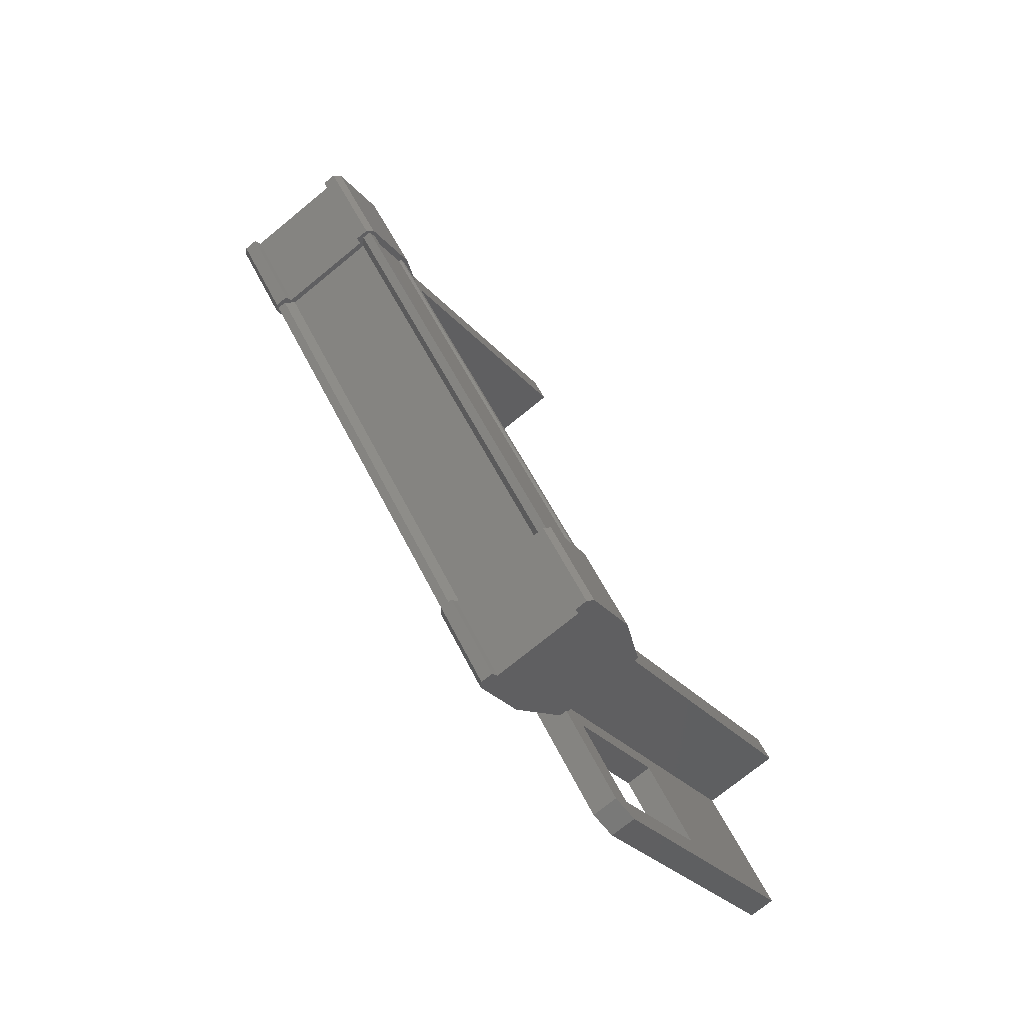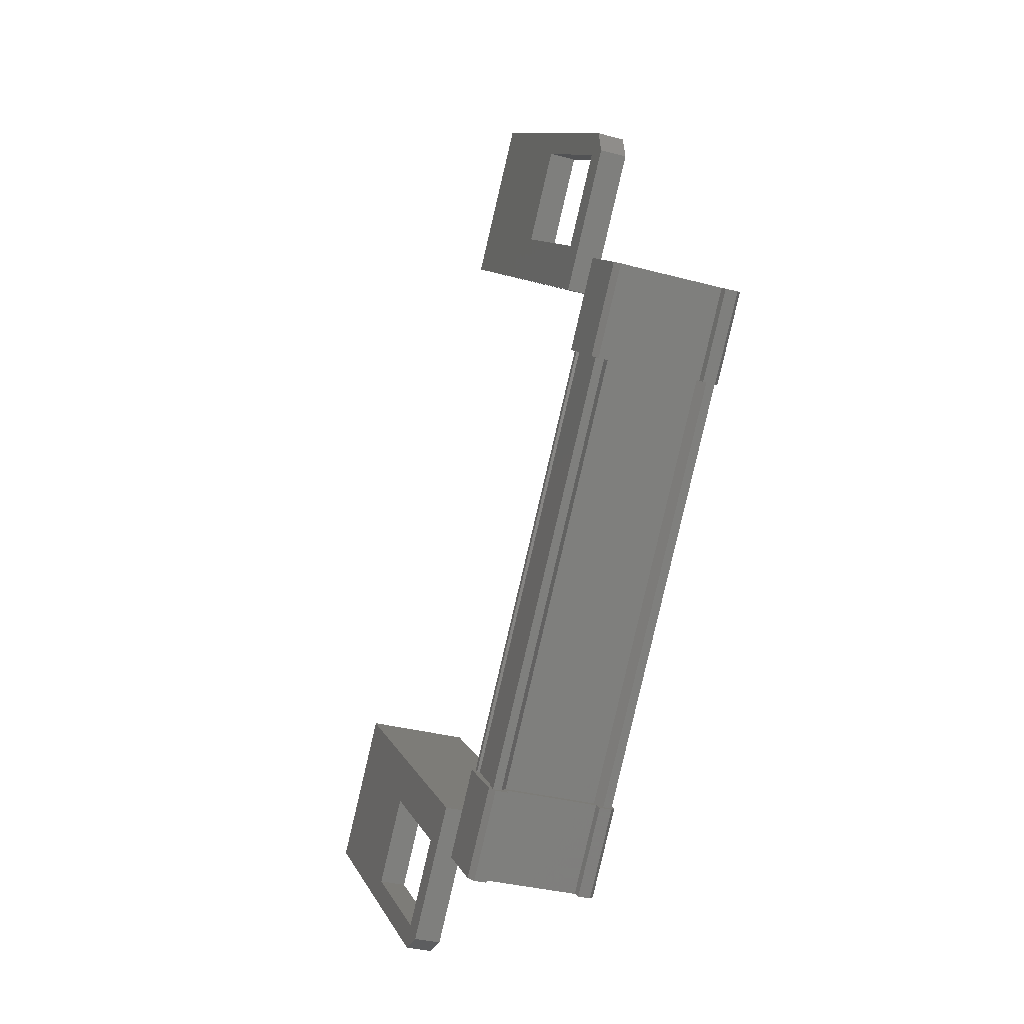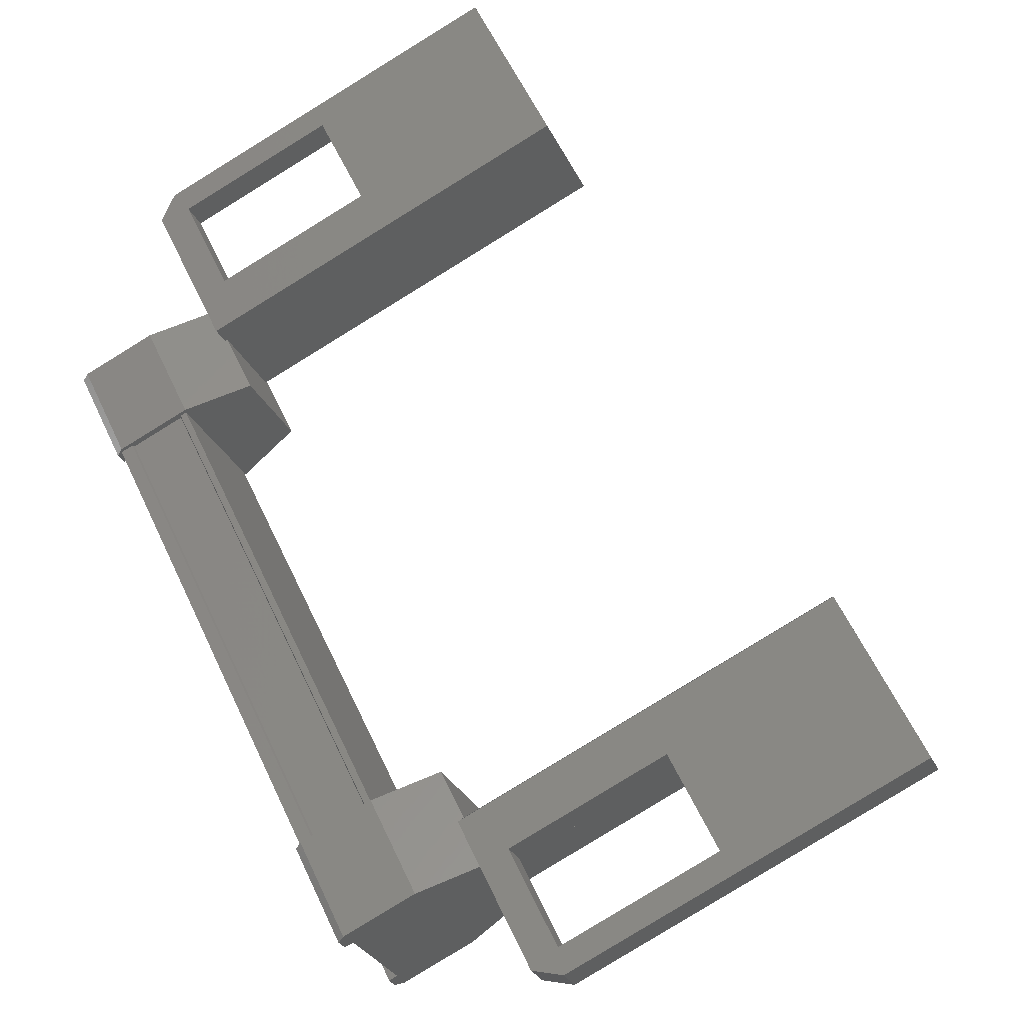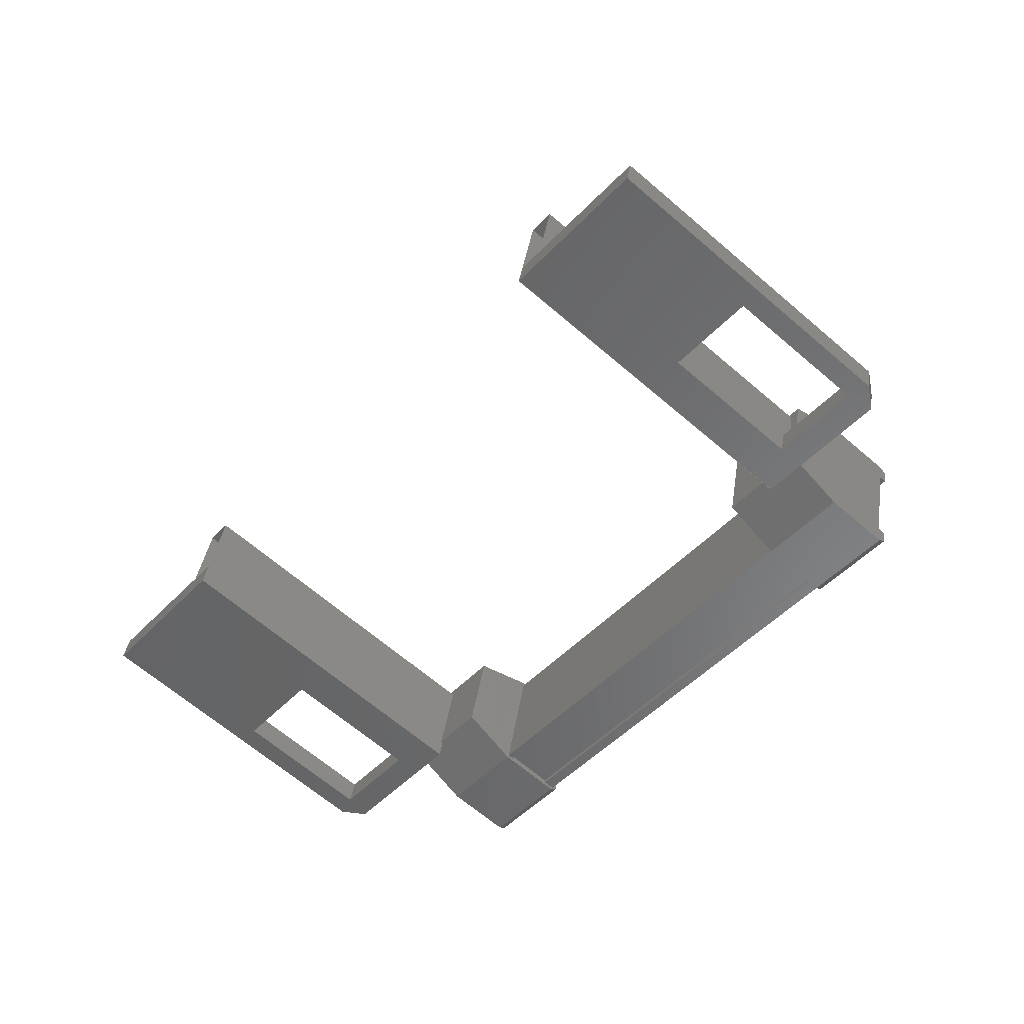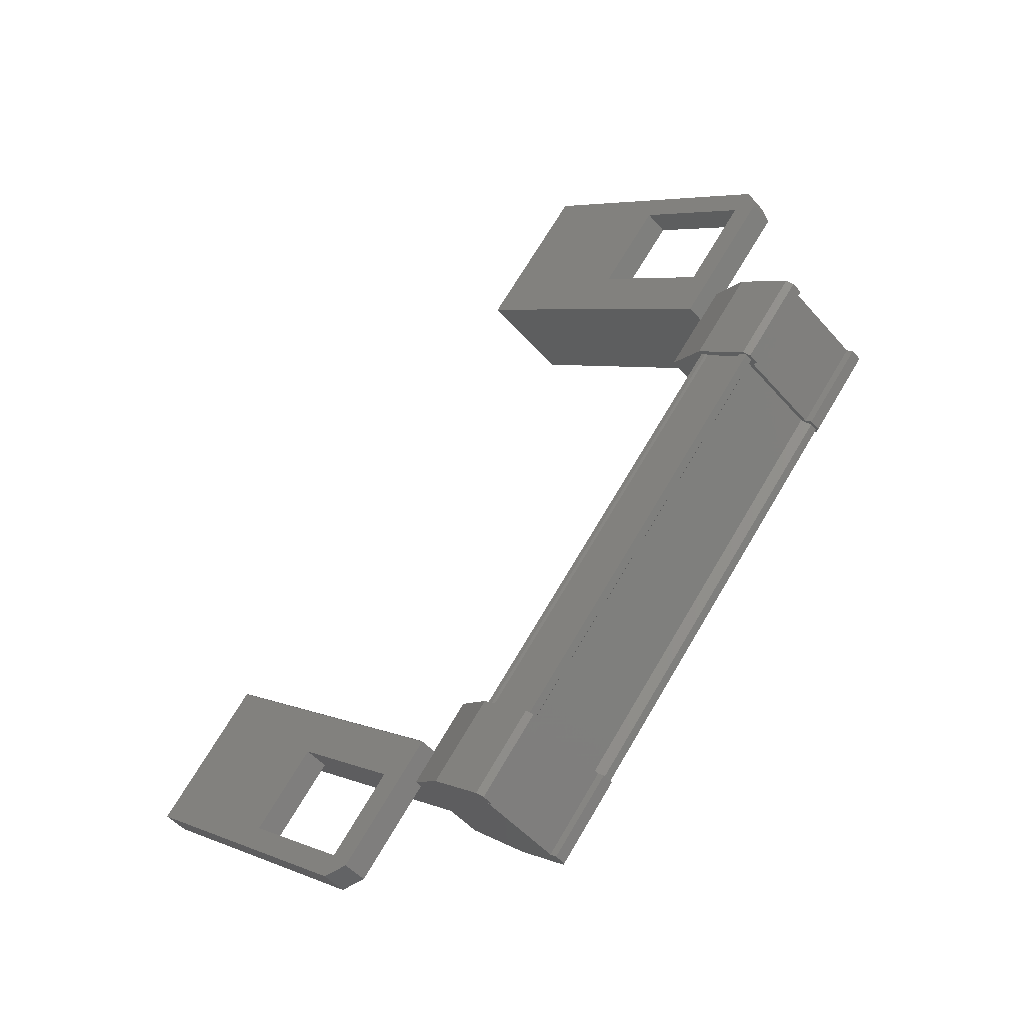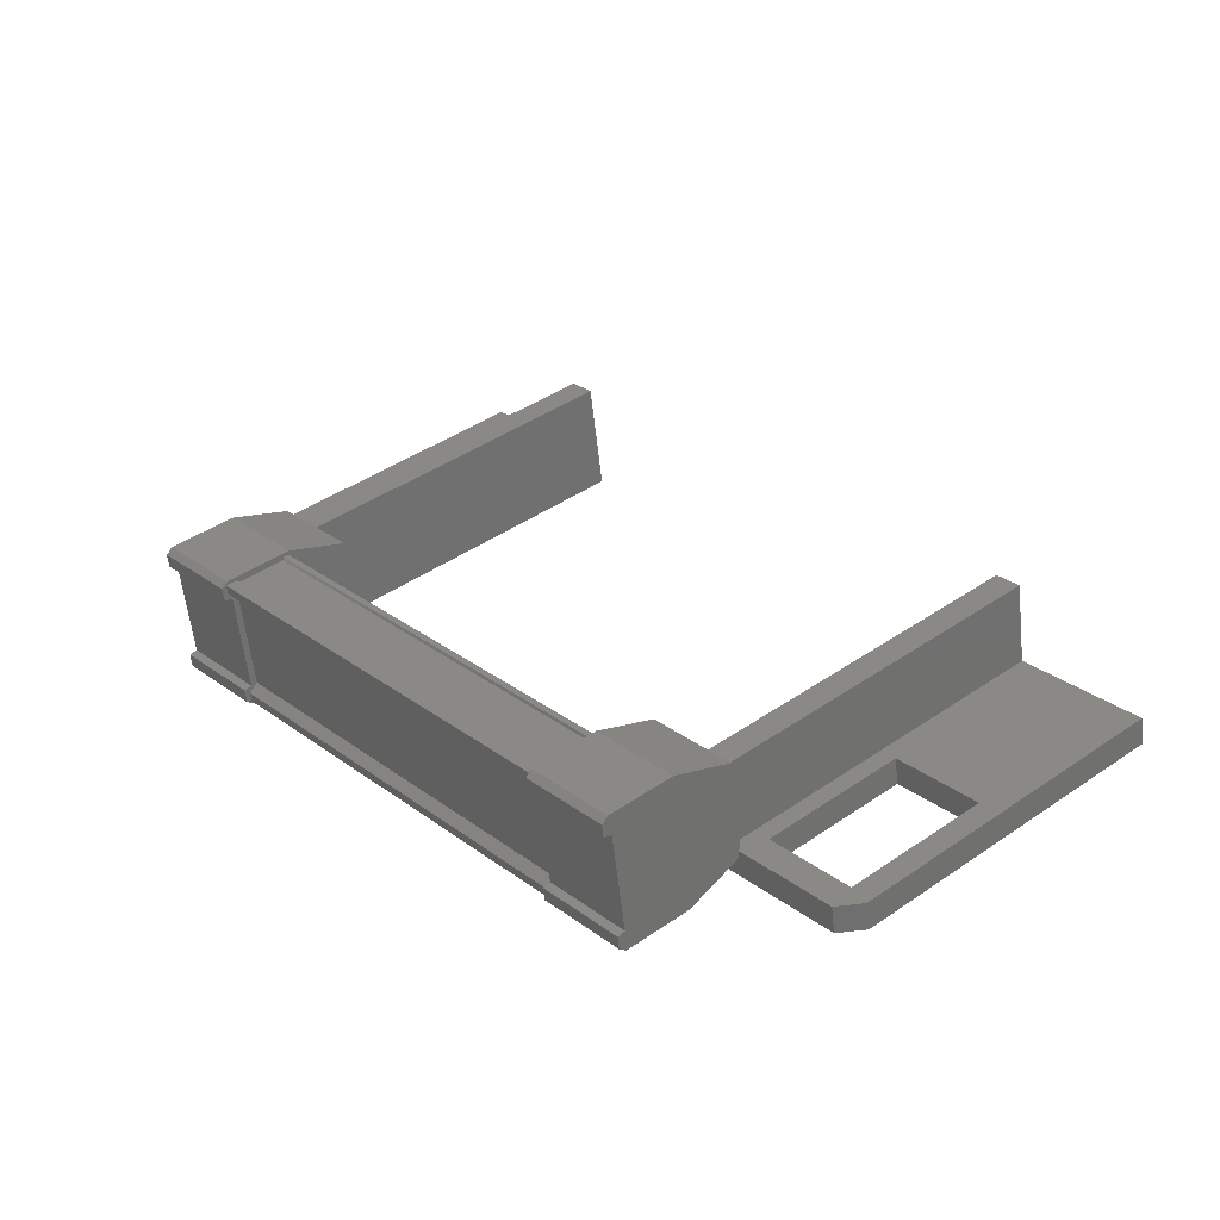
<metadata>
{"format":"stl","ext":"stl","renderer":"f3d","projection":"perspective","resolution":1024,"background":"white","views":[{"elev":-72.9,"azim":170.4,"up":"+Y"},{"elev":-32.9,"azim":110.5,"up":"+Y"},{"elev":27.1,"azim":120.4,"up":"+Z"},{"elev":36.1,"azim":49.2,"up":"+Y"},{"elev":-48.9,"azim":79.9,"up":"+Y"},{"elev":-57.6,"azim":-132.7,"up":"+Y"}]}
</metadata>
<code>
# stl→obj: 132 verts, 210 faces
v -53.36 -926.3 -40.76
v -54.02 -927.1 -40.27
v -53.45 -926.2 -40.76
v -54.5 -926.5 -39.85
v -49.58 -919 -41.93
v -50.85 -917.8 -41.27
v -49.8 -919 -42.18
v -49.62 -918.9 -42.34
v -54.96 -927.1 -37.7
v -55.9 -925.6 -36.87
v -54.86 -926.8 -37.78
v -54.64 -926.8 -37.53
v -52.51 -926.4 -39.45
v -52.58 -926.4 -39.53
v -49.66 -921.9 -42.07
v -49.78 -921.8 -42.07
v -50.7 -920.7 -43.16
v -50.79 -922.1 -43.08
v -51.27 -921.6 -42.66
v -50.64 -922.1 -42.89
v -53.98 -925.9 -40.24
v -51.06 -921.4 -42.78
v -53.95 -925.9 -40.22
v -51.03 -921.4 -42.76
v -50.68 -921.8 -43.07
v -56.31 -924.6 -36.52
v -57.3 -924.4 -35.66
v -56.32 -922.9 -36.52
v -56.1 -922.9 -36.27
v -53.6 -925.8 -38.44
v -53.03 -927.2 -39.22
v -52.36 -926.3 -39.6
v -52.93 -927.2 -39.1
v -52.36 -926.2 -39.51
v -52.93 -927.1 -39.01
v -52.95 -917.7 -39.44
v -52.73 -917.7 -39.19
v -51.96 -916.2 -40.3
v -51.75 -916.2 -40.05
v -49.4 -918.9 -42.09
v -54.48 -927.1 -37.67
v -54.7 -927.1 -37.92
v -53.82 -925.8 -38.69
v -54.28 -925.9 -38.29
v -55.33 -924.8 -37.38
v -53.47 -926.4 -40.42
v -53.46 -926.4 -40.55
v -50.54 -921.9 -43.09
v -53.54 -926.4 -40.63
v -50.61 -921.9 -43.17
v -51.42 -918.7 -40.77
v -50.38 -919.9 -41.68
v -50.45 -920.6 -41.61
v -49.57 -919.2 -42.38
v -49.35 -919.2 -42.13
v -49.13 -921.2 -42.32
v -49.7 -922.1 -41.83
v -49.12 -921.3 -42.41
v -49.69 -922.2 -41.92
v -49.22 -921.3 -42.53
v -50.59 -922.2 -42.95
v -50.7 -922.2 -43.07
v -50.22 -921.2 -43.58
v -53.93 -925.7 -40.34
v -53.31 -926.2 -40.58
v -53.26 -926.3 -40.64
v -50.55 -921.8 -42.96
v -52.7 -926.4 -39.53
v -54.06 -925.9 -38.04
v -55.11 -924.8 -37.13
v -57.08 -924.4 -35.41
v -54.74 -927.1 -37.45
v -50.23 -920.6 -41.36
v -51.21 -918.7 -40.52
v -50.63 -917.8 -41.02
v -54.47 -925.7 -39.42
v -56.96 -922.9 -37.26
v -54.63 -926 -39.28
v -57.12 -923.2 -37.11
v -53.77 -926 -38.29
v -56.26 -923.2 -36.13
v -50.7 -921.8 -43.1
v -53.62 -926.3 -40.56
v -53.6 -926.3 -40.53
v -52.57 -917.5 -39.33
v -50.08 -920.3 -41.49
v -53.43 -917.5 -40.32
v -50.94 -920.3 -42.48
v -53.59 -917.7 -40.18
v -51.11 -920.5 -42.34
v -50.25 -920.5 -41.35
v -54.02 -925.9 -40.21
v -51.1 -921.4 -42.74
v -52.99 -925.9 -39.02
v -50.07 -921.4 -41.56
v -52.95 -925.9 -39.06
v -50.03 -921.4 -41.59
v -52.97 -925.9 -39.09
v -50.05 -921.4 -41.63
v -52.62 -926.3 -39.39
v -49.7 -921.8 -41.93
v -52.59 -926.3 -39.37
v -49.67 -921.8 -41.91
v -49.58 -921.9 -41.98
v -51.69 -917.5 -40.54
v -50.16 -919.9 -41.43
v -55.69 -925.6 -36.62
v -53.1 -927.1 -39.19
v -52.53 -926.2 -39.68
v -52.46 -926.3 -39.72
v -52.84 -925.7 -39.09
v -53.41 -926.5 -38.59
v -53.87 -927.1 -40.08
v -53.93 -927.2 -40.26
v -53.83 -927.2 -40.14
v -53.43 -925.2 -38.91
v -54 -926.1 -38.42
v -54.76 -926.1 -39.29
v -54.19 -925.2 -39.79
v -49.61 -920.7 -41.9
v -50.96 -920.2 -42.6
v -51.52 -921.1 -42.11
v -50.76 -921.1 -41.23
v -50.19 -920.2 -41.73
v -50.18 -921.6 -41.41
v -49.86 -922.1 -42
v -50.07 -921.2 -43.39
v -50.02 -921.3 -43.45
v -50.13 -921.3 -43.57
v -49.29 -921.2 -42.49
v -49.79 -922.2 -42.04
v -53.61 -925.7 -38.43
f 1 2 3
f 3 2 4
f 5 6 7
f 7 6 8
f 9 10 11
f 11 10 12
f 13 14 15
f 15 14 16
f 17 18 19
f 19 18 20
f 21 22 23
f 23 22 24
f 24 25 23
f 26 27 28
f 28 27 29
f 29 30 28
f 31 32 33
f 33 32 34
f 34 35 33
f 36 37 38
f 38 37 39
f 39 40 38
f 41 42 43
f 43 42 44
f 44 45 43
f 46 47 48
f 48 47 49
f 49 50 48
f 51 52 53
f 53 52 54
f 54 55 53
f 56 57 58
f 58 57 59
f 59 60 58
f 61 20 62
f 62 20 18
f 18 63 62
f 17 63 18
f 4 64 3
f 3 64 65
f 65 1 3
f 66 1 65
f 48 67 46
f 46 67 16
f 16 68 46
f 14 68 16
f 69 30 70
f 70 30 29
f 29 71 70
f 27 71 29
f 72 71 27
f 36 73 37
f 37 73 74
f 74 39 37
f 75 39 74
f 40 39 75
f 29 76 77
f 77 76 78
f 78 79 77
f 80 79 78
f 81 79 80
f 50 49 82
f 82 49 83
f 83 25 82
f 84 25 83
f 23 25 84
f 85 86 87
f 87 86 88
f 88 89 87
f 90 89 88
f 37 89 90
f 90 91 37
f 21 92 93
f 93 92 94
f 94 95 93
f 96 95 94
f 97 95 96
f 96 98 97
f 97 98 99
f 99 98 100
f 100 101 99
f 102 101 100
f 103 101 102
f 102 13 103
f 103 13 104
f 104 13 15
f 40 8 38
f 38 8 6
f 6 105 38
f 51 105 6
f 36 105 51
f 51 53 36
f 36 53 73
f 73 53 55
f 55 106 73
f 5 106 55
f 52 106 5
f 5 7 52
f 52 7 54
f 54 7 8
f 8 55 54
f 40 55 8
f 5 55 40
f 40 75 5
f 5 75 6
f 6 75 74
f 74 51 6
f 106 51 74
f 52 51 106
f 44 69 45
f 45 69 70
f 70 10 45
f 107 10 70
f 12 10 107
f 107 72 12
f 12 72 41
f 41 72 9
f 9 42 41
f 11 42 9
f 44 42 11
f 11 12 44
f 44 12 69
f 69 12 41
f 41 30 69
f 43 30 41
f 28 30 43
f 43 45 28
f 28 45 26
f 26 45 10
f 10 27 26
f 9 27 10
f 72 27 9
f 108 109 31
f 31 109 110
f 110 32 31
f 109 32 110
f 34 32 109
f 109 111 34
f 34 111 35
f 35 111 112
f 112 108 35
f 4 108 112
f 113 108 4
f 4 2 113
f 113 2 114
f 114 2 1
f 1 115 114
f 66 115 1
f 113 115 66
f 66 65 113
f 113 65 109
f 109 65 64
f 64 111 109
f 116 111 64
f 112 111 116
f 116 117 112
f 112 117 118
f 118 117 116
f 116 119 118
f 64 119 116
f 118 119 64
f 64 4 118
f 118 4 112
f 120 17 121
f 121 17 19
f 19 122 121
f 123 122 19
f 121 122 123
f 123 124 121
f 121 124 120
f 120 124 123
f 123 125 120
f 19 125 123
f 126 125 19
f 19 20 126
f 126 20 127
f 127 20 61
f 61 128 127
f 62 128 61
f 129 128 62
f 62 63 129
f 129 63 127
f 127 63 17
f 17 130 127
f 120 130 17
f 56 130 120
f 120 125 56
f 56 125 57
f 57 125 126
f 126 59 57
f 131 59 126
f 60 59 131
f 131 126 60
f 60 126 130
f 130 126 127
f 70 71 107
f 107 71 72
f 56 58 130
f 130 58 60
f 35 108 33
f 33 108 31
f 129 127 128
f 114 115 113
f 38 105 36
f 113 109 108
f 78 76 80
f 88 86 90
f 93 22 21
f 76 29 132
f 73 106 74

</code>
